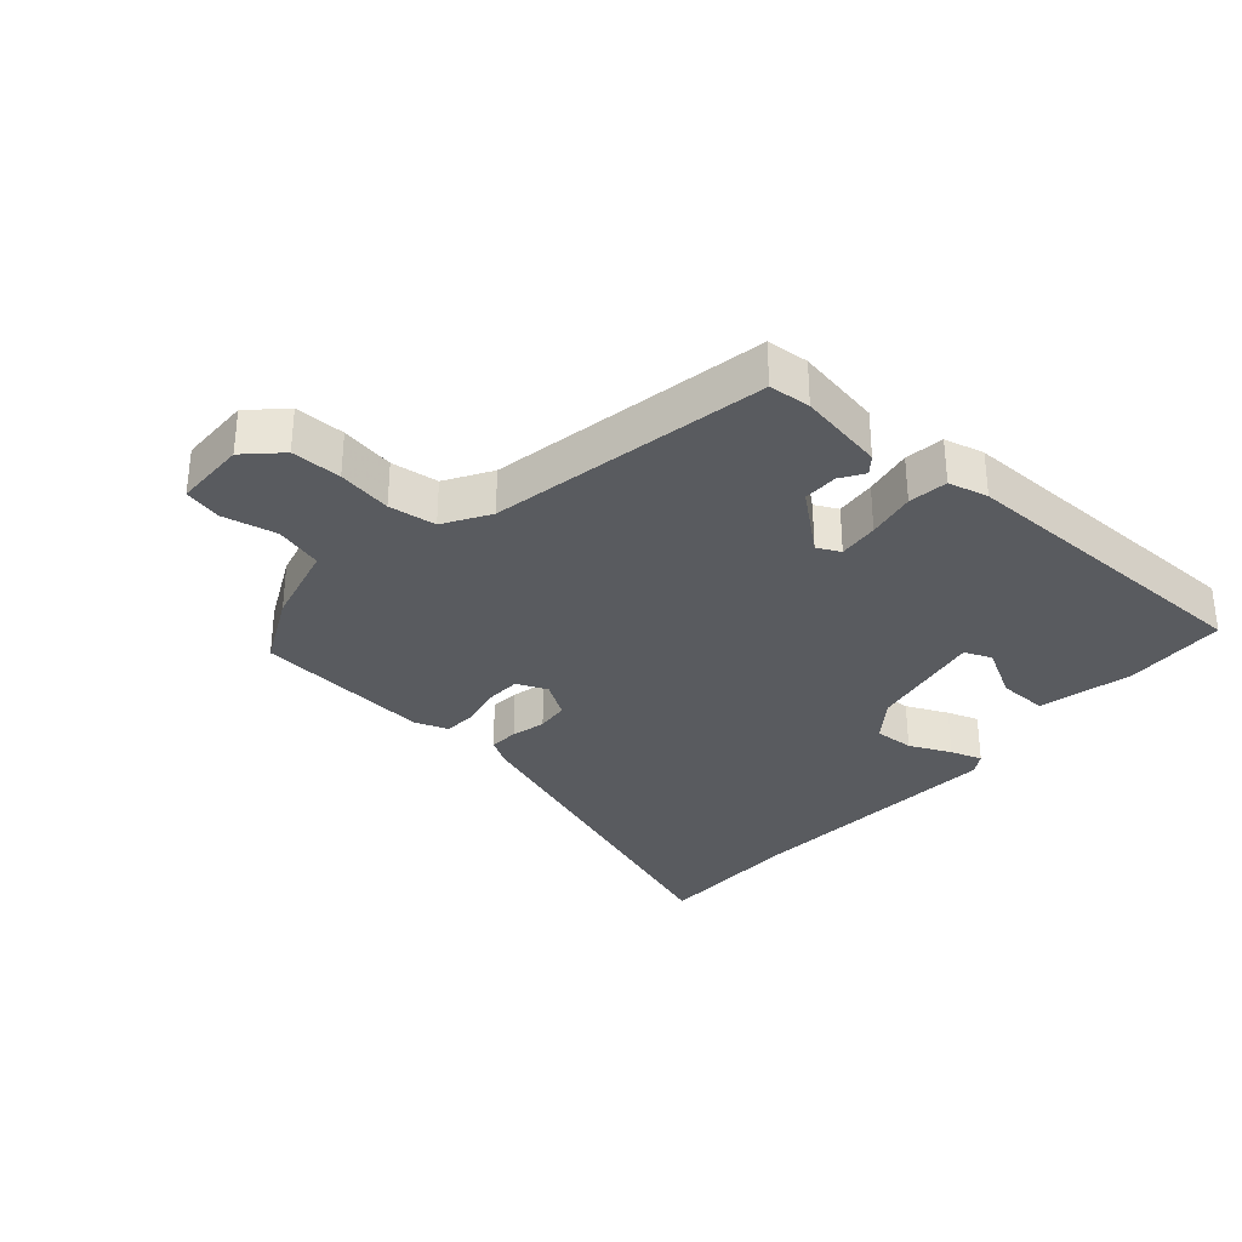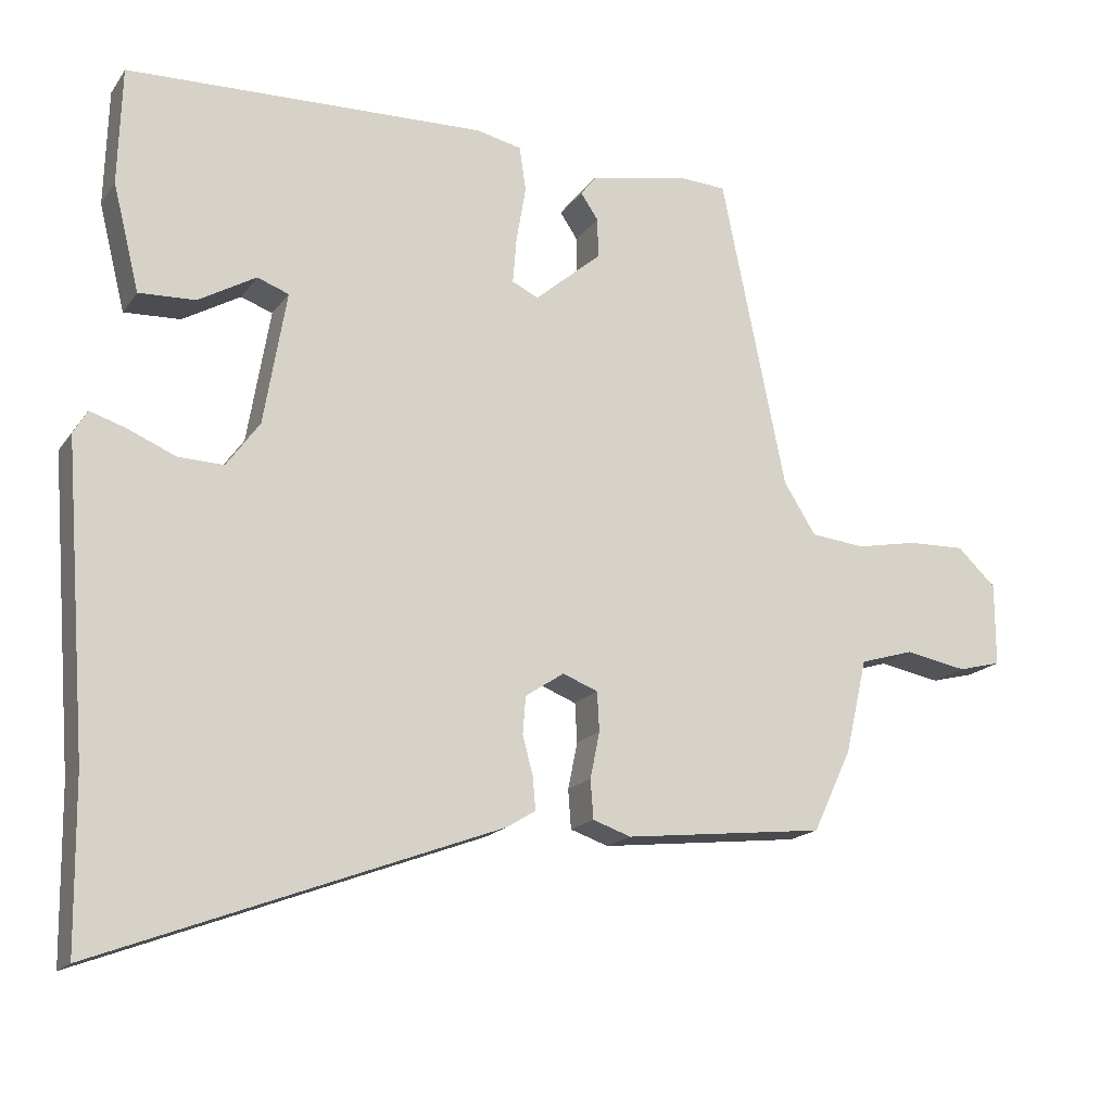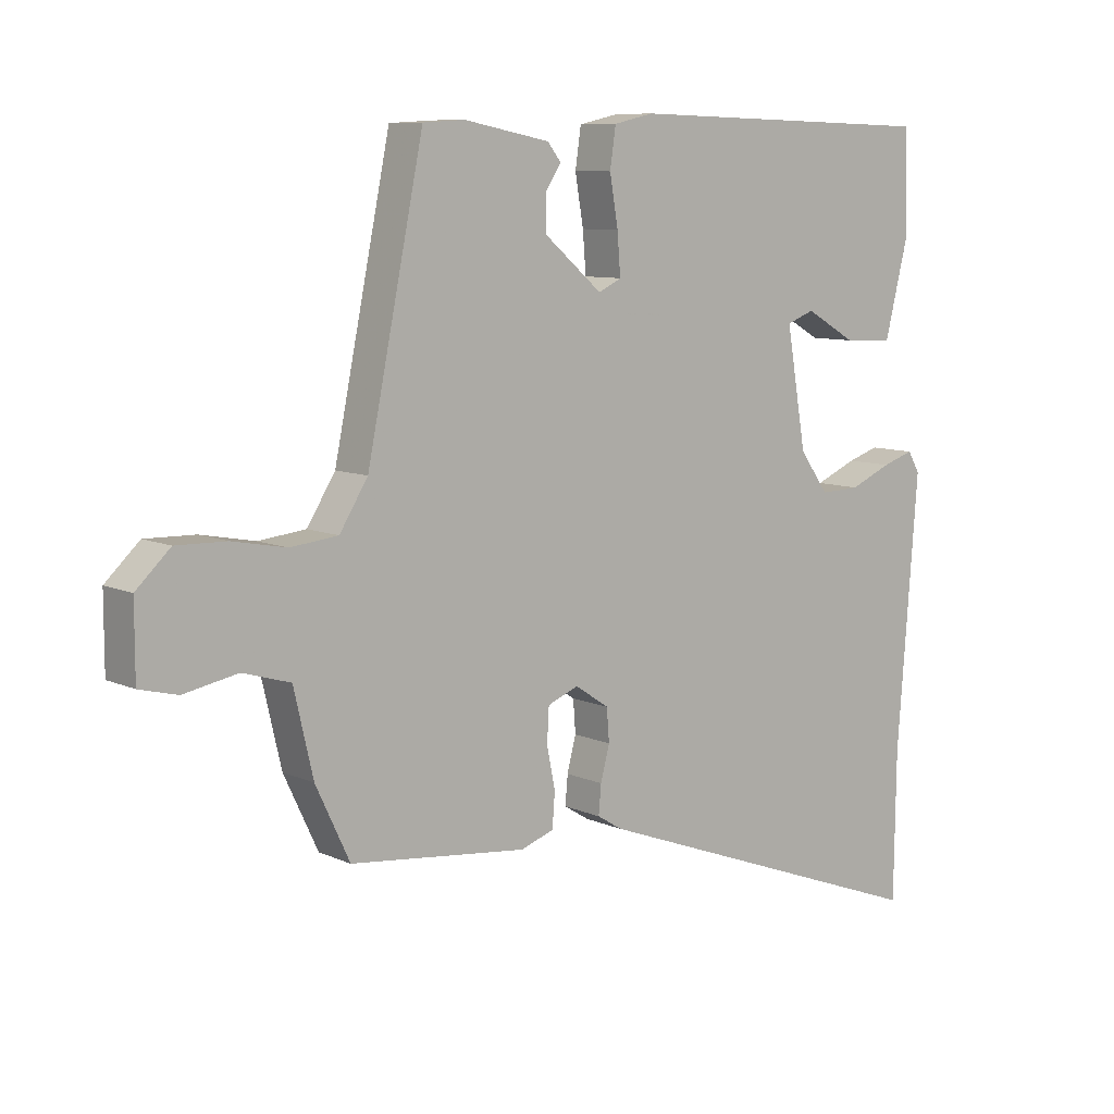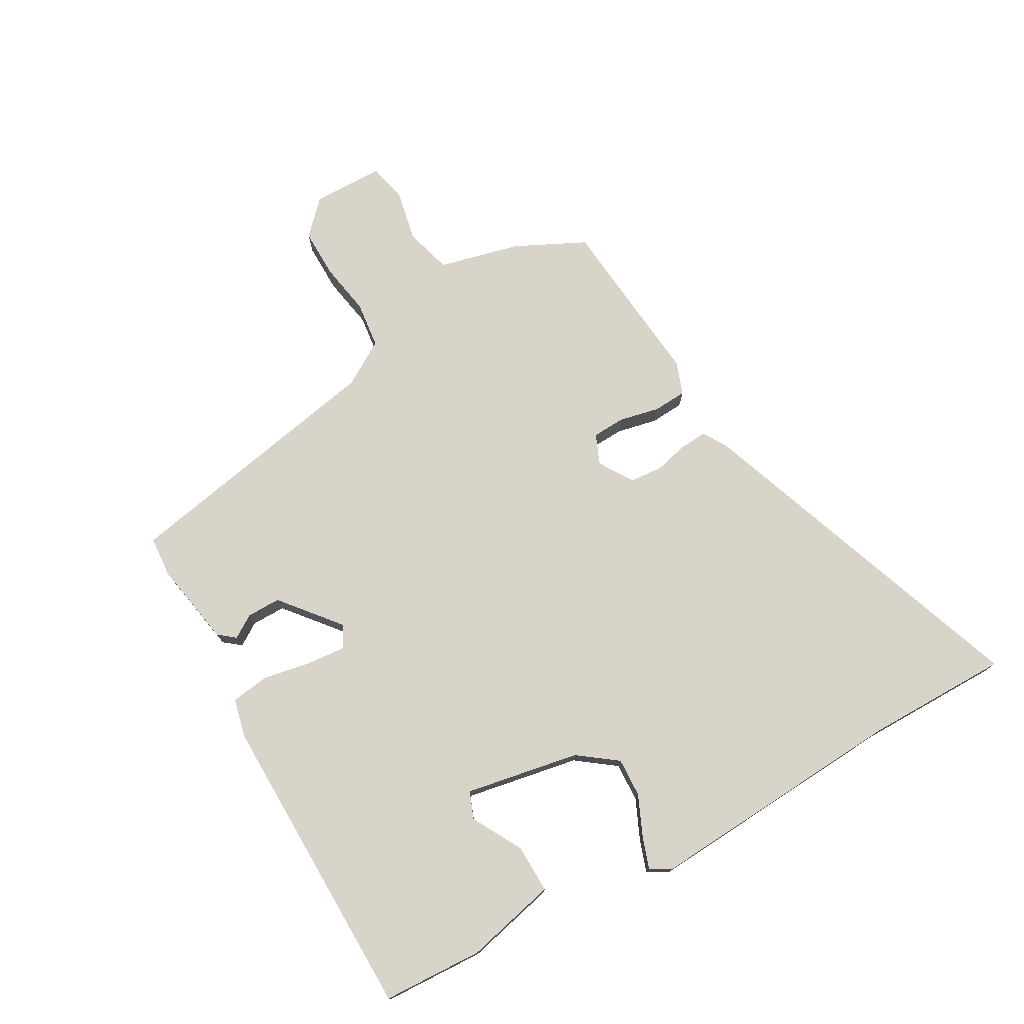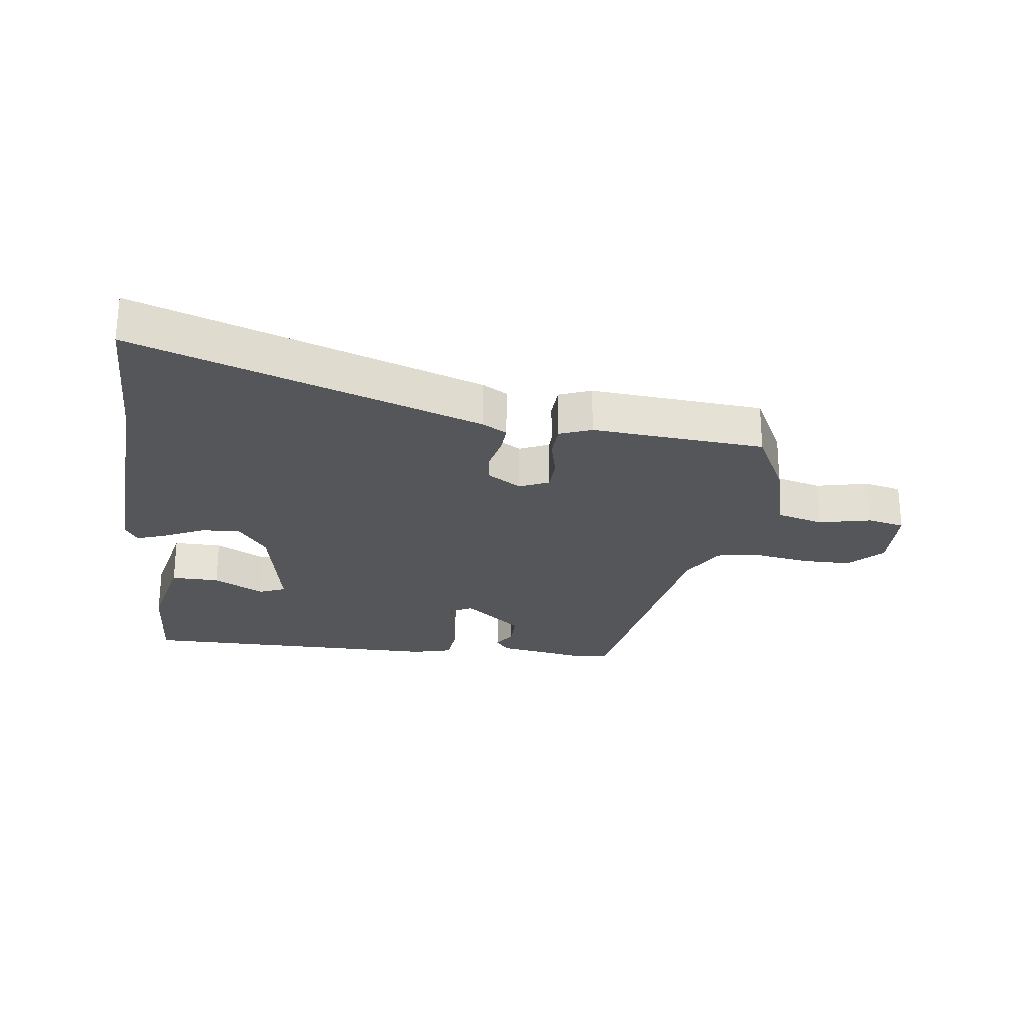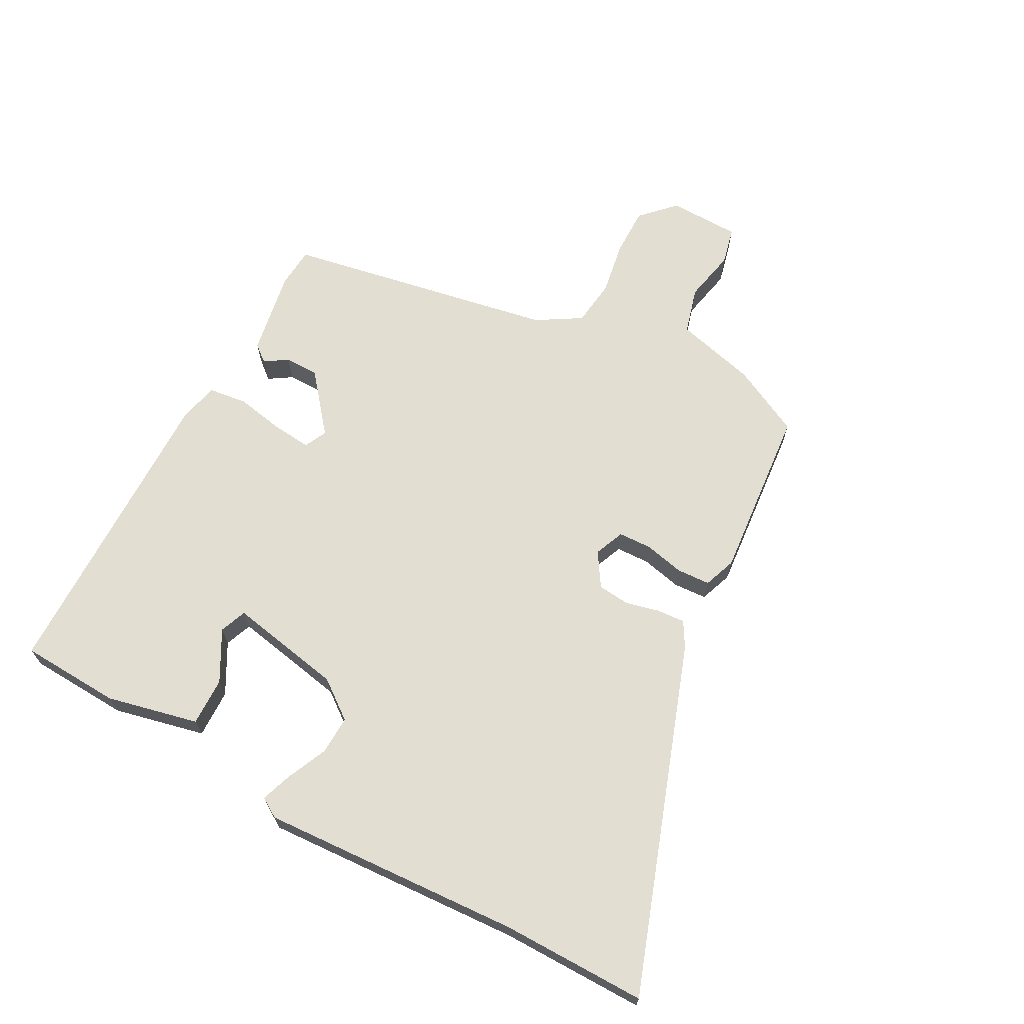
<metadata>
{"format":"obj","ext":"obj","renderer":"f3d","projection":"perspective","resolution":1024,"background":"white","views":[{"elev":-32.2,"azim":-40.2,"up":"+Y"},{"elev":-17.1,"azim":156.1,"up":"+Z"},{"elev":8.8,"azim":-39.8,"up":"+Z"},{"elev":75.6,"azim":61.3,"up":"+Y"},{"elev":-25.8,"azim":174.3,"up":"+Y"},{"elev":67.7,"azim":119.4,"up":"+Y"}]}
</metadata>
<code>
v -0.374 0.07 0.477
v -0.309 0.07 0.481
v -0.175 0.07 0.455
v -0.154 0.07 0.428
v -0.178 0.07 0.392
v -0.179 0.07 0.338
v -0.088 0.07 0.261
v -0.052 0.07 0.278
v -0.057 0.07 0.341
v -0.07 0.07 0.417
v -0.061 0.07 0.478
v 0.001 0.07 0.492
v 0.492 0.07 0.479
v 0.497 0.07 0.319
v 0.461 0.07 0.174
v 0.384 0.07 0.177
v 0.305 0.07 0.222
v 0.262 0.07 0.206
v 0.293 0.07 0.024
v 0.338 0.07 -0.038
v 0.4 0.07 -0.036
v 0.465 0.07 -0.008
v 0.514 0.07 0.008
v 0.533 0.07 -0.024
v 0.501 0.07 -0.44
v 0.498 0.07 -0.67
v -0.048 0.07 -0.467
v -0.087 0.07 -0.443
v -0.083 0.07 -0.398
v -0.069 0.07 -0.345
v -0.073 0.07 -0.294
v -0.126 0.07 -0.259
v -0.174 0.07 -0.278
v -0.177 0.07 -0.331
v -0.164 0.07 -0.395
v -0.168 0.07 -0.448
v -0.22 0.07 -0.466
v -0.495 0.07 -0.436
v -0.548 0.07 -0.324
v -0.578 0.07 -0.195
v -0.652 0.07 -0.173
v -0.736 0.07 -0.189
v -0.795 0.07 -0.174
v -0.795 0.07 -0.061
v -0.742 0.07 -0.011
v -0.664 0.07 -0.013
v -0.58 0.07 -0.029
v -0.506 0.07 -0.021
v -0.462 0.07 0.049
v -0.374 0 0.477
v -0.309 0 0.481
v -0.175 0 0.455
v -0.154 0 0.428
v -0.178 0 0.392
v -0.179 0 0.338
v -0.088 0 0.261
v -0.052 0 0.278
v -0.057 0 0.341
v -0.07 0 0.417
v -0.061 0 0.478
v 0.001 0 0.492
v 0.492 0 0.479
v 0.497 0 0.319
v 0.461 0 0.174
v 0.384 0 0.177
v 0.305 0 0.222
v 0.262 0 0.206
v 0.293 0 0.024
v 0.338 0 -0.038
v 0.4 0 -0.036
v 0.465 0 -0.008
v 0.514 0 0.008
v 0.533 0 -0.024
v 0.501 0 -0.44
v 0.498 0 -0.67
v -0.048 0 -0.467
v -0.087 0 -0.443
v -0.083 0 -0.398
v -0.069 0 -0.345
v -0.073 0 -0.294
v -0.126 0 -0.259
v -0.174 0 -0.278
v -0.177 0 -0.331
v -0.164 0 -0.395
v -0.168 0 -0.448
v -0.22 0 -0.466
v -0.495 0 -0.436
v -0.548 0 -0.324
v -0.578 0 -0.195
v -0.652 0 -0.173
v -0.736 0 -0.189
v -0.795 0 -0.174
v -0.795 0 -0.061
v -0.742 0 -0.011
v -0.664 0 -0.013
v -0.58 0 -0.029
v -0.506 0 -0.021
v -0.462 0 0.049
f 44 45 46 47
f 44 47 48
f 41 42 43 44
f 40 41 44 48
f 39 40 48 49
f 37 38 39 49
f 34 35 36 37
f 33 34 37 49
f 27 28 29 30
f 25 26 27 30
f 25 30 31
f 24 25 31 32
f 21 22 23 24
f 14 15 16 17
f 14 17 18
f 13 14 18
f 12 13 18
f 9 10 11 12
f 8 9 12 18
f 7 8 18 19
f 2 3 4 5
f 2 5 6
f 1 2 6
f 32 33 49 1
f 21 24 32
f 20 21 32
f 7 19 20 32
f 1 6 7 32
f 96 95 94 93
f 97 96 93
f 93 92 91 90
f 97 93 90 89
f 98 97 89 88
f 98 88 87 86
f 86 85 84 83
f 98 86 83 82
f 79 78 77 76
f 79 76 75 74
f 80 79 74
f 81 80 74 73
f 73 72 71 70
f 66 65 64 63
f 67 66 63
f 67 63 62
f 67 62 61
f 61 60 59 58
f 67 61 58 57
f 68 67 57 56
f 54 53 52 51
f 55 54 51
f 55 51 50
f 50 98 82 81
f 81 73 70
f 81 70 69
f 81 69 68 56
f 81 56 55 50
f 1 50 51 2
f 2 51 52 3
f 3 52 53 4
f 4 53 54 5
f 5 54 55 6
f 6 55 56 7
f 7 56 57 8
f 8 57 58 9
f 9 58 59 10
f 10 59 60 11
f 11 60 61 12
f 12 61 62 13
f 13 62 63 14
f 14 63 64 15
f 15 64 65 16
f 16 65 66 17
f 17 66 67 18
f 18 67 68 19
f 19 68 69 20
f 20 69 70 21
f 21 70 71 22
f 22 71 72 23
f 23 72 73 24
f 24 73 74 25
f 25 74 75 26
f 26 75 76 27
f 27 76 77 28
f 28 77 78 29
f 29 78 79 30
f 30 79 80 31
f 31 80 81 32
f 32 81 82 33
f 33 82 83 34
f 34 83 84 35
f 35 84 85 36
f 36 85 86 37
f 37 86 87 38
f 38 87 88 39
f 39 88 89 40
f 40 89 90 41
f 41 90 91 42
f 42 91 92 43
f 43 92 93 44
f 44 93 94 45
f 45 94 95 46
f 46 95 96 47
f 47 96 97 48
f 48 97 98 49
f 49 98 50 1

</code>
